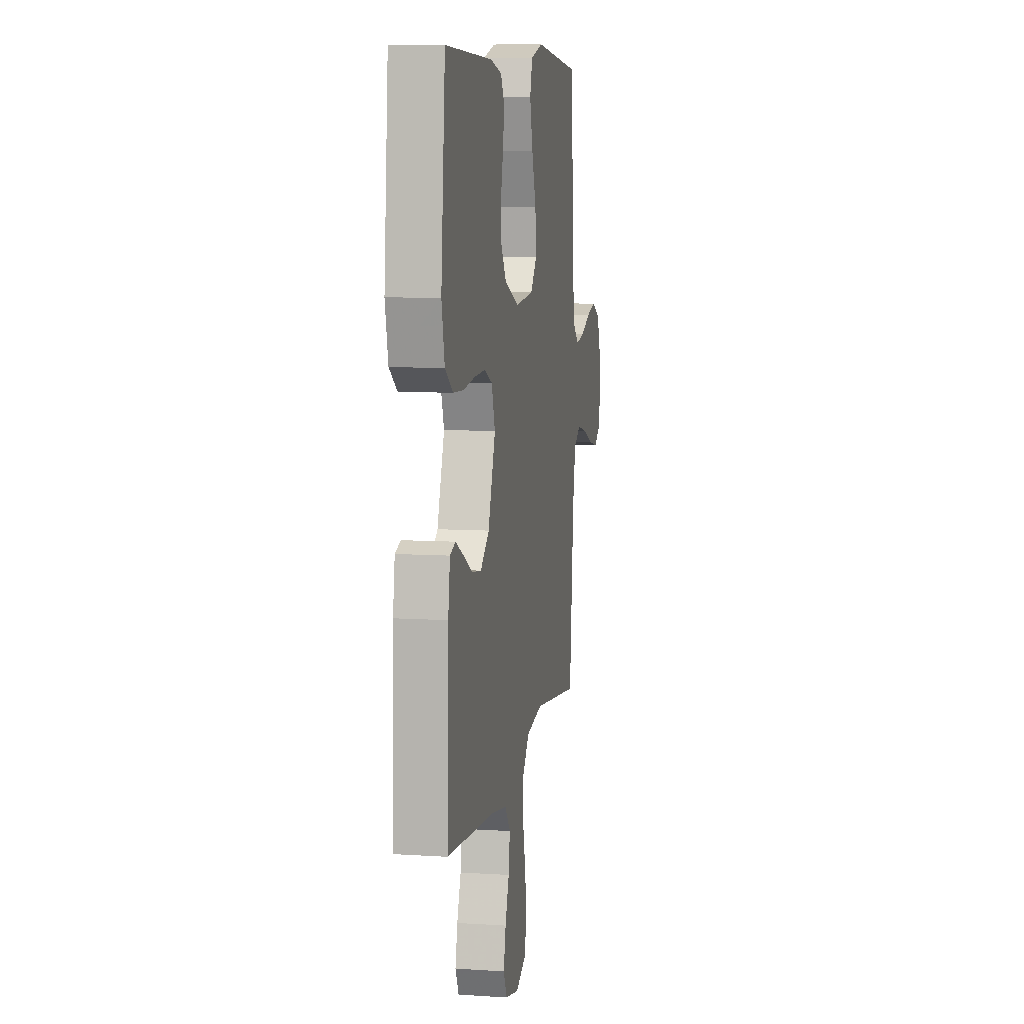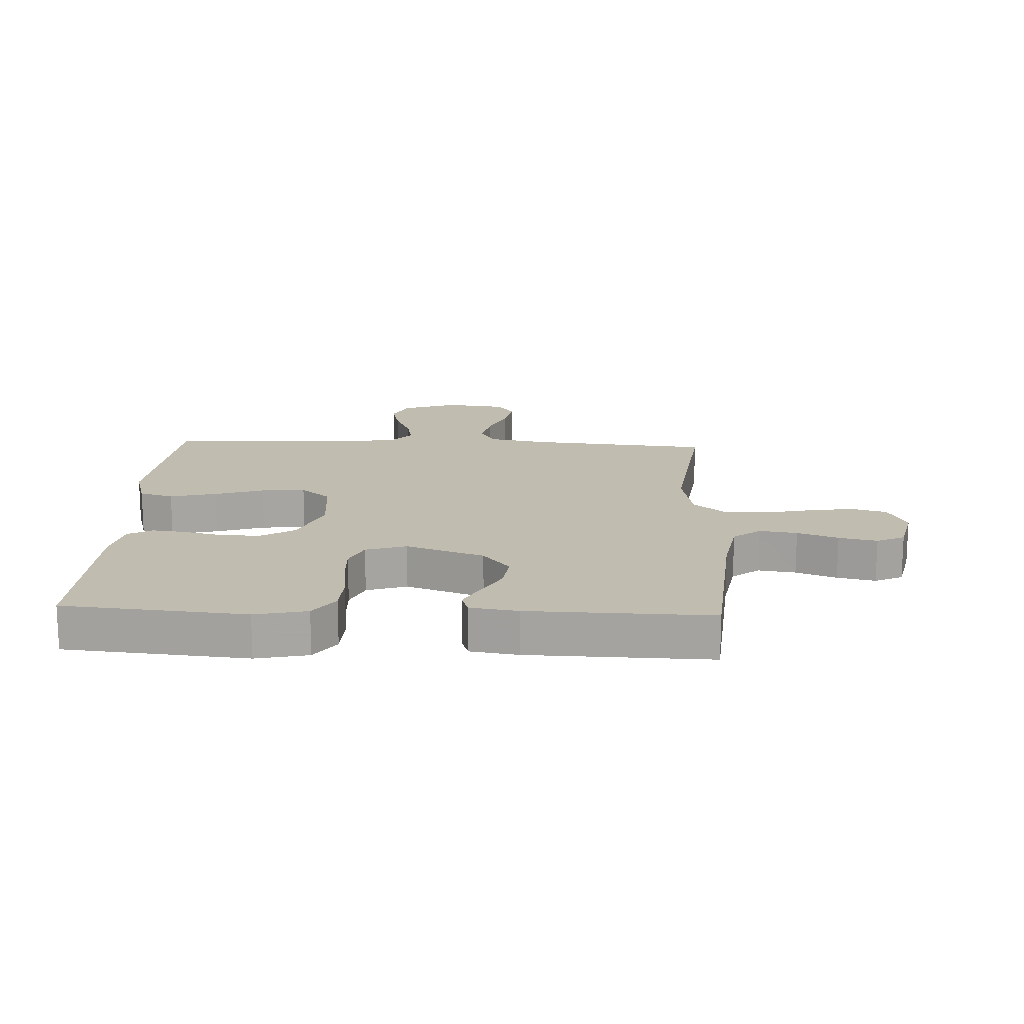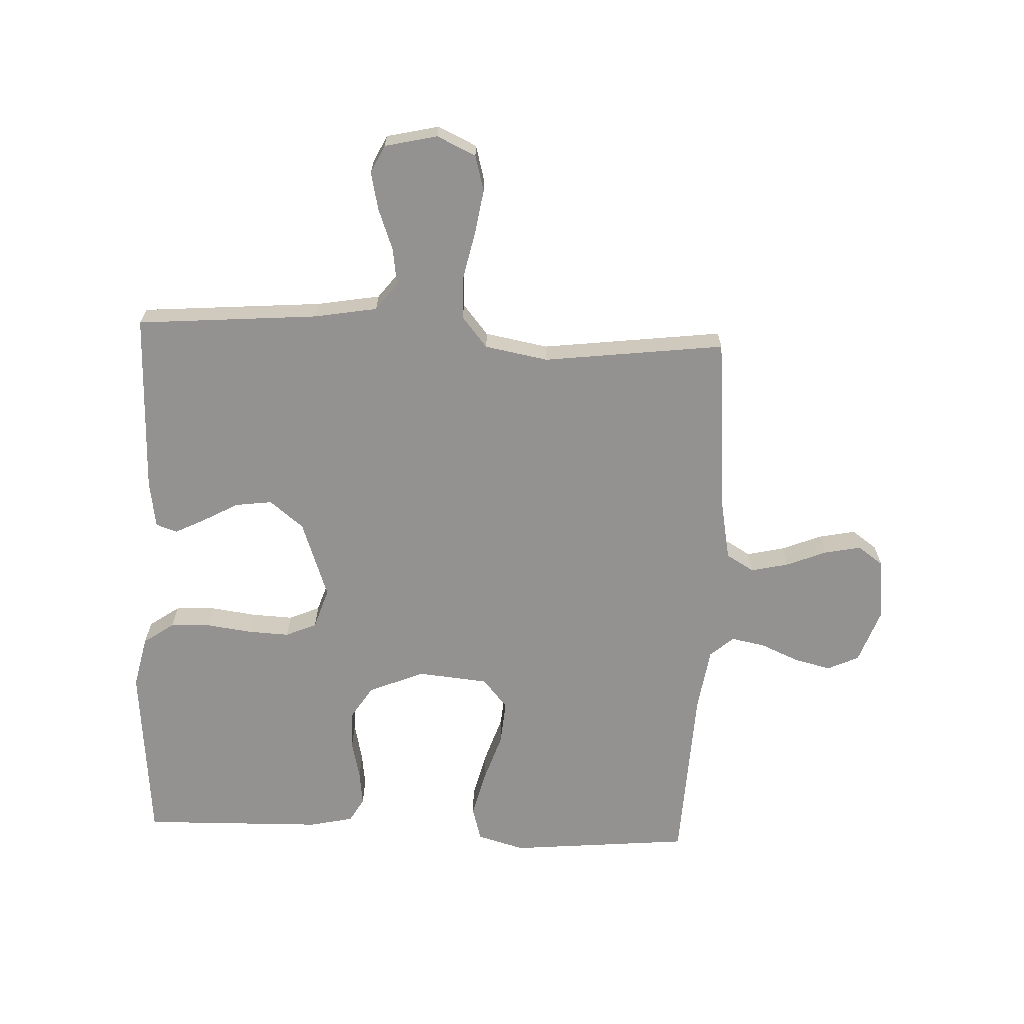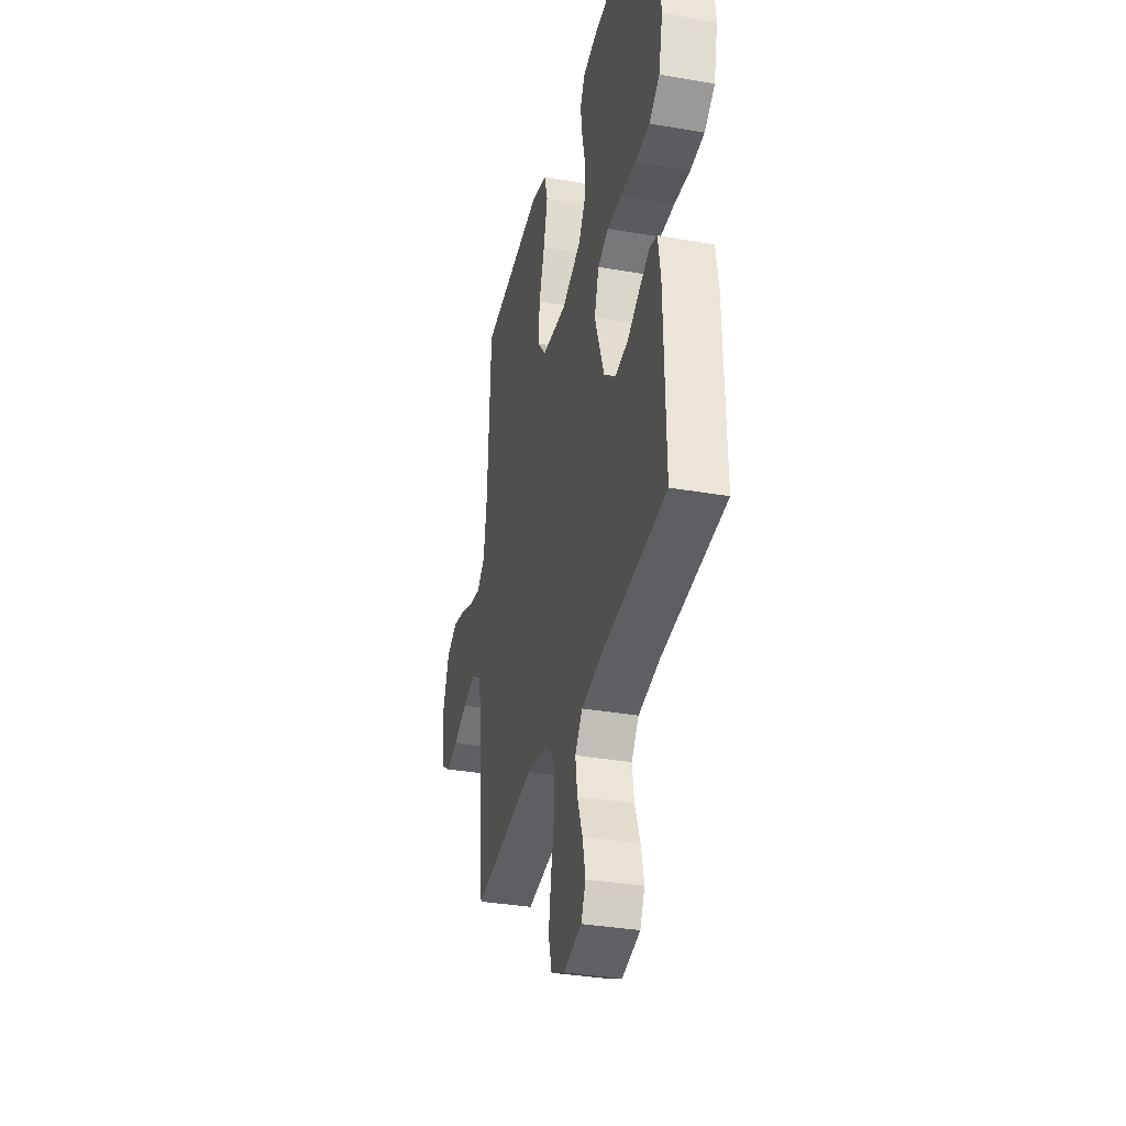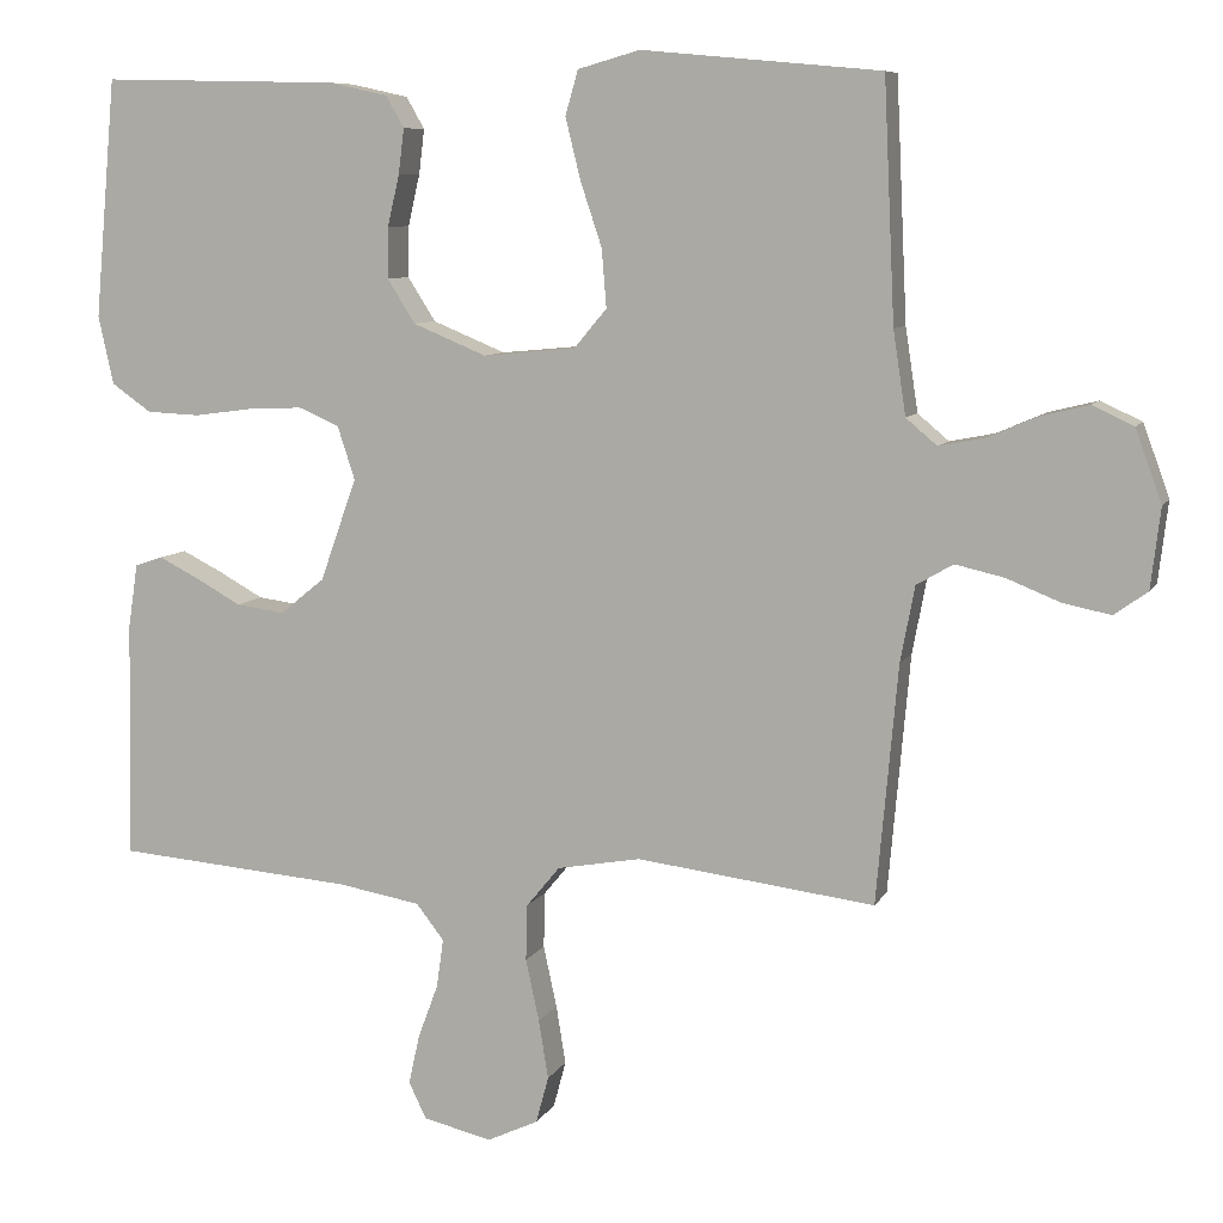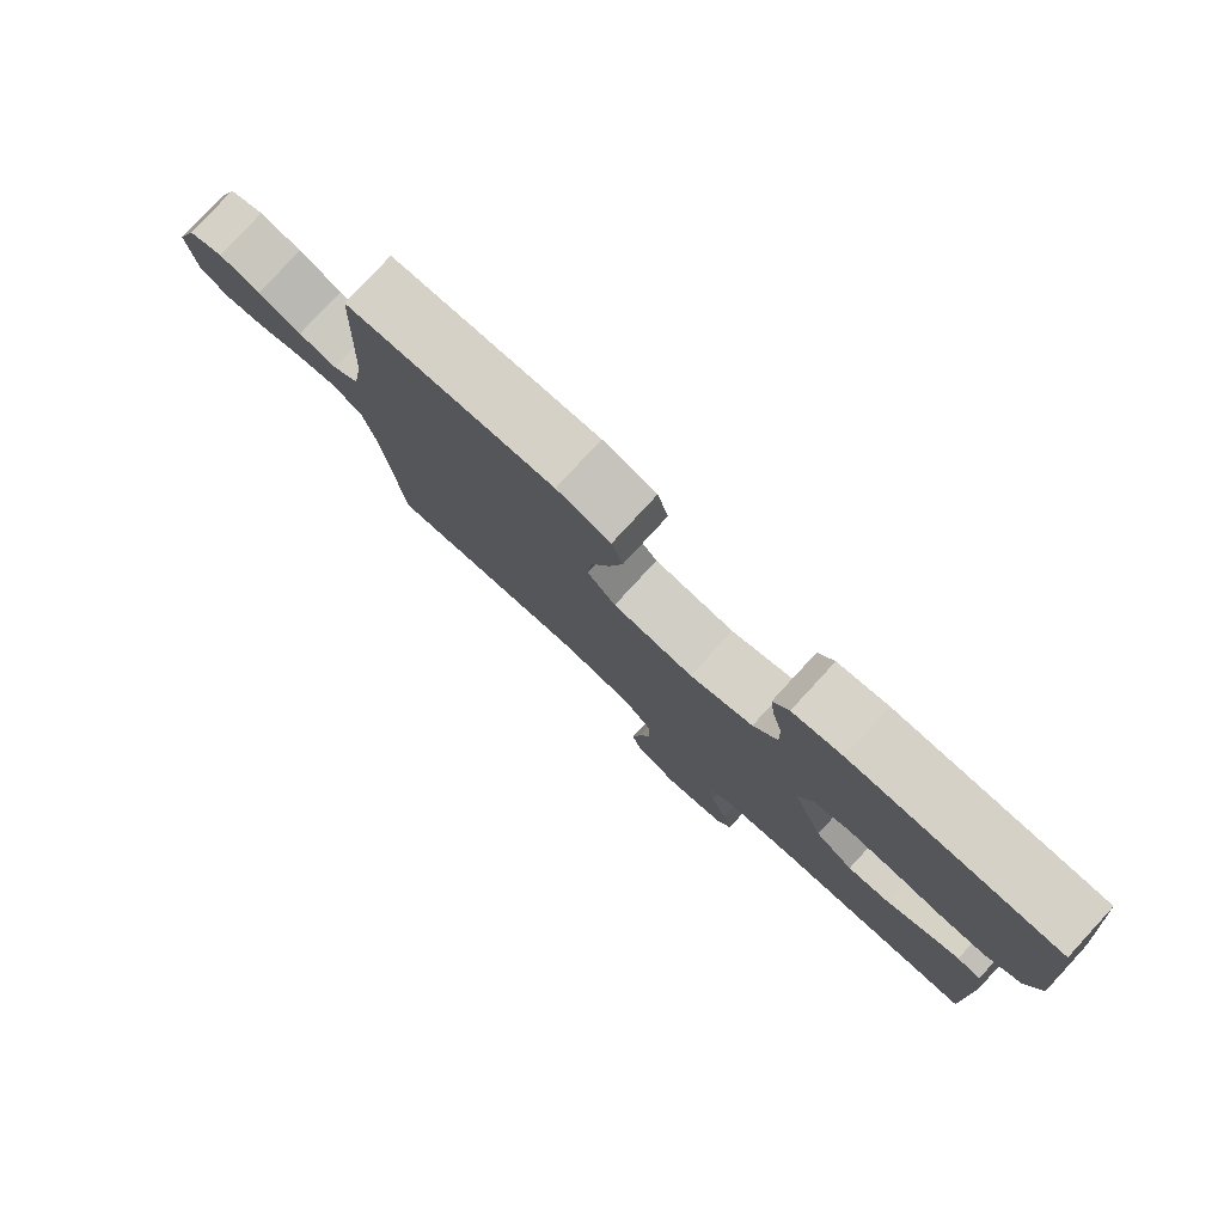
<metadata>
{"format":"obj","ext":"obj","renderer":"f3d","projection":"perspective","resolution":1024,"background":"white","views":[{"elev":8.3,"azim":100.1,"up":"+Z"},{"elev":16.3,"azim":92.6,"up":"+Y"},{"elev":-66.5,"azim":177.5,"up":"+Y"},{"elev":-34.4,"azim":76.8,"up":"+Z"},{"elev":8.2,"azim":-162.5,"up":"+Z"},{"elev":79.9,"azim":42.7,"up":"+Z"}]}
</metadata>
<code>
v 0.5 0.07 -0.5
v 0.2 0.07 -0.524
v 0.096 0.07 -0.542
v 0.061 0.07 -0.587
v 0.07 0.07 -0.649
v 0.095 0.07 -0.716
v 0.109 0.07 -0.779
v 0.087 0.07 -0.825
v 0 0.07 -0.845
v -0.064 0.07 -0.815
v -0.08 0.07 -0.756
v -0.068 0.07 -0.682
v -0.051 0.07 -0.604
v -0.053 0.07 -0.533
v -0.095 0.07 -0.482
v -0.2 0.07 -0.463
v -0.5 0.07 -0.5
v -0.527 0.07 -0.2
v -0.545 0.07 -0.105
v -0.591 0.07 -0.078
v -0.653 0.07 -0.092
v -0.72 0.07 -0.119
v -0.78 0.07 -0.131
v -0.822 0.07 -0.101
v -0.834 0.07 0
v -0.801 0.07 0.091
v -0.749 0.07 0.115
v -0.688 0.07 0.1
v -0.625 0.07 0.073
v -0.569 0.07 0.062
v -0.53 0.07 0.095
v -0.514 0.07 0.2
v -0.5 0.07 0.5
v -0.2 0.07 0.528
v -0.122 0.07 0.506
v -0.106 0.07 0.45
v -0.125 0.07 0.373
v -0.152 0.07 0.292
v -0.158 0.07 0.219
v -0.117 0.07 0.17
v 0 0.07 0.159
v 0.092 0.07 0.197
v 0.127 0.07 0.252
v 0.126 0.07 0.316
v 0.111 0.07 0.381
v 0.104 0.07 0.437
v 0.127 0.07 0.477
v 0.2 0.07 0.493
v 0.5 0.07 0.5
v 0.527 0.07 0.2
v 0.508 0.07 0.114
v 0.458 0.07 0.079
v 0.391 0.07 0.076
v 0.316 0.07 0.086
v 0.248 0.07 0.089
v 0.197 0.07 0.067
v 0.175 0.07 0
v 0.221 0.07 -0.129
v 0.277 0.07 -0.174
v 0.338 0.07 -0.166
v 0.396 0.07 -0.134
v 0.446 0.07 -0.109
v 0.481 0.07 -0.121
v 0.493 0.07 -0.2
v 0.5 0 -0.5
v 0.2 0 -0.524
v 0.096 0 -0.542
v 0.061 0 -0.587
v 0.07 0 -0.649
v 0.095 0 -0.716
v 0.109 0 -0.779
v 0.087 0 -0.825
v 0 0 -0.845
v -0.064 0 -0.815
v -0.08 0 -0.756
v -0.068 0 -0.682
v -0.051 0 -0.604
v -0.053 0 -0.533
v -0.095 0 -0.482
v -0.2 0 -0.463
v -0.5 0 -0.5
v -0.527 0 -0.2
v -0.545 0 -0.105
v -0.591 0 -0.078
v -0.653 0 -0.092
v -0.72 0 -0.119
v -0.78 0 -0.131
v -0.822 0 -0.101
v -0.834 0 0
v -0.801 0 0.091
v -0.749 0 0.115
v -0.688 0 0.1
v -0.625 0 0.073
v -0.569 0 0.062
v -0.53 0 0.095
v -0.514 0 0.2
v -0.5 0 0.5
v -0.2 0 0.528
v -0.122 0 0.506
v -0.106 0 0.45
v -0.125 0 0.373
v -0.152 0 0.292
v -0.158 0 0.219
v -0.117 0 0.17
v 0 0 0.159
v 0.092 0 0.197
v 0.127 0 0.252
v 0.126 0 0.316
v 0.111 0 0.381
v 0.104 0 0.437
v 0.127 0 0.477
v 0.2 0 0.493
v 0.5 0 0.5
v 0.527 0 0.2
v 0.508 0 0.114
v 0.458 0 0.079
v 0.391 0 0.076
v 0.316 0 0.086
v 0.248 0 0.089
v 0.197 0 0.067
v 0.175 0 0
v 0.221 0 -0.129
v 0.277 0 -0.174
v 0.338 0 -0.166
v 0.396 0 -0.134
v 0.446 0 -0.109
v 0.481 0 -0.121
v 0.493 0 -0.2
f 63 64 1 2
f 60 61 62 63
f 60 63 2 3
f 59 60 3 4
f 58 59 4
f 57 58 4
f 51 52 53 54
f 51 54 55
f 50 51 55
f 49 50 55
f 48 49 55 56
f 44 45 46 47
f 43 44 47 48
f 35 36 37 38
f 33 34 35 38
f 32 33 38 39
f 31 32 39 40
f 26 27 28 29
f 26 29 30
f 25 26 30
f 24 25 30
f 21 22 23 24
f 20 21 24 30
f 19 20 30 31
f 16 17 18
f 15 16 18 19
f 10 11 12 13
f 8 9 10 13
f 8 13 14
f 5 6 7 8
f 4 5 8 14
f 57 4 14 15
f 43 48 56 57
f 42 43 57 15
f 19 31 40 41
f 15 19 41 42
f 66 65 128 127
f 127 126 125 124
f 67 66 127 124
f 68 67 124 123
f 68 123 122
f 68 122 121
f 118 117 116 115
f 119 118 115
f 119 115 114
f 119 114 113
f 120 119 113 112
f 111 110 109 108
f 112 111 108 107
f 102 101 100 99
f 102 99 98 97
f 103 102 97 96
f 104 103 96 95
f 93 92 91 90
f 94 93 90
f 94 90 89
f 94 89 88
f 88 87 86 85
f 94 88 85 84
f 95 94 84 83
f 82 81 80
f 83 82 80 79
f 77 76 75 74
f 77 74 73 72
f 78 77 72
f 72 71 70 69
f 78 72 69 68
f 79 78 68 121
f 121 120 112 107
f 79 121 107 106
f 105 104 95 83
f 106 105 83 79
f 1 65 66 2
f 2 66 67 3
f 3 67 68 4
f 4 68 69 5
f 5 69 70 6
f 6 70 71 7
f 7 71 72 8
f 8 72 73 9
f 9 73 74 10
f 10 74 75 11
f 11 75 76 12
f 12 76 77 13
f 13 77 78 14
f 14 78 79 15
f 15 79 80 16
f 16 80 81 17
f 17 81 82 18
f 18 82 83 19
f 19 83 84 20
f 20 84 85 21
f 21 85 86 22
f 22 86 87 23
f 23 87 88 24
f 24 88 89 25
f 25 89 90 26
f 26 90 91 27
f 27 91 92 28
f 28 92 93 29
f 29 93 94 30
f 30 94 95 31
f 31 95 96 32
f 32 96 97 33
f 33 97 98 34
f 34 98 99 35
f 35 99 100 36
f 36 100 101 37
f 37 101 102 38
f 38 102 103 39
f 39 103 104 40
f 40 104 105 41
f 41 105 106 42
f 42 106 107 43
f 43 107 108 44
f 44 108 109 45
f 45 109 110 46
f 46 110 111 47
f 47 111 112 48
f 48 112 113 49
f 49 113 114 50
f 50 114 115 51
f 51 115 116 52
f 52 116 117 53
f 53 117 118 54
f 54 118 119 55
f 55 119 120 56
f 56 120 121 57
f 57 121 122 58
f 58 122 123 59
f 59 123 124 60
f 60 124 125 61
f 61 125 126 62
f 62 126 127 63
f 63 127 128 64
f 64 128 65 1

</code>
